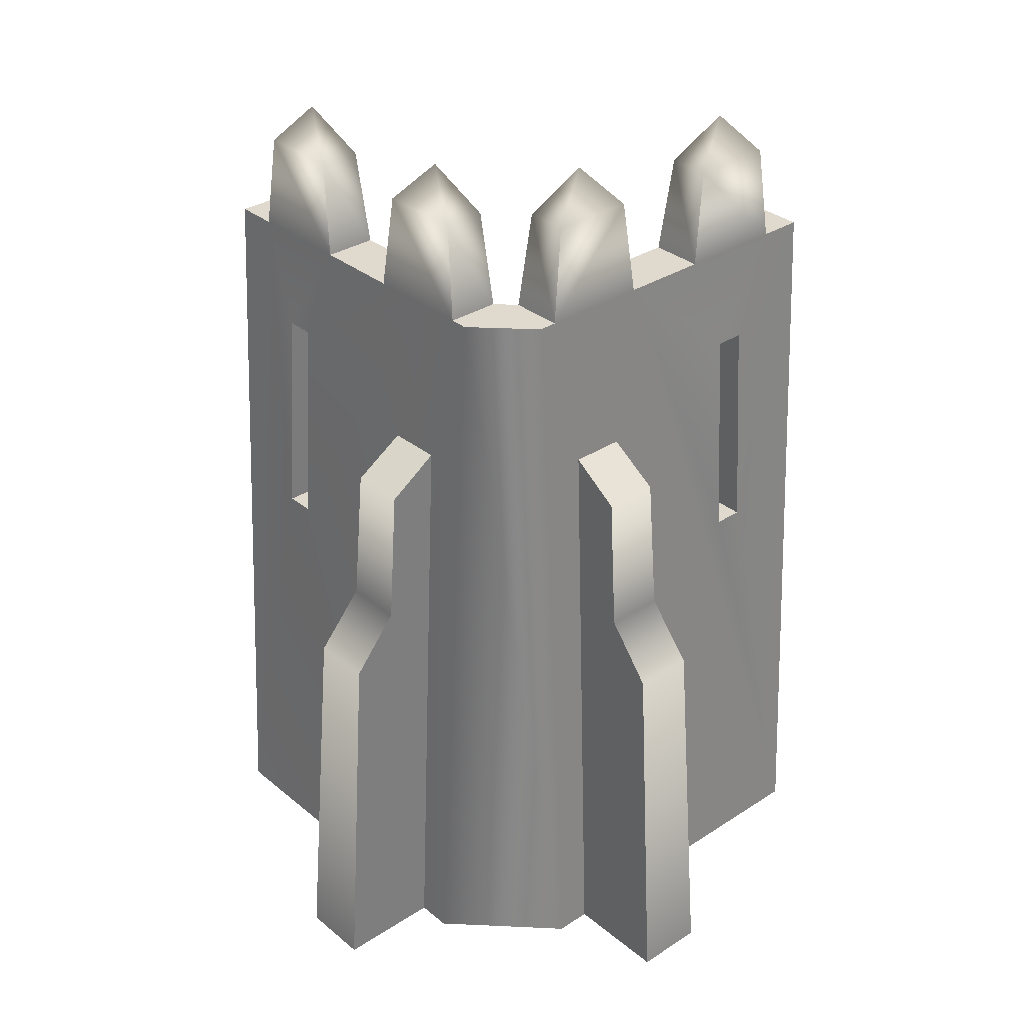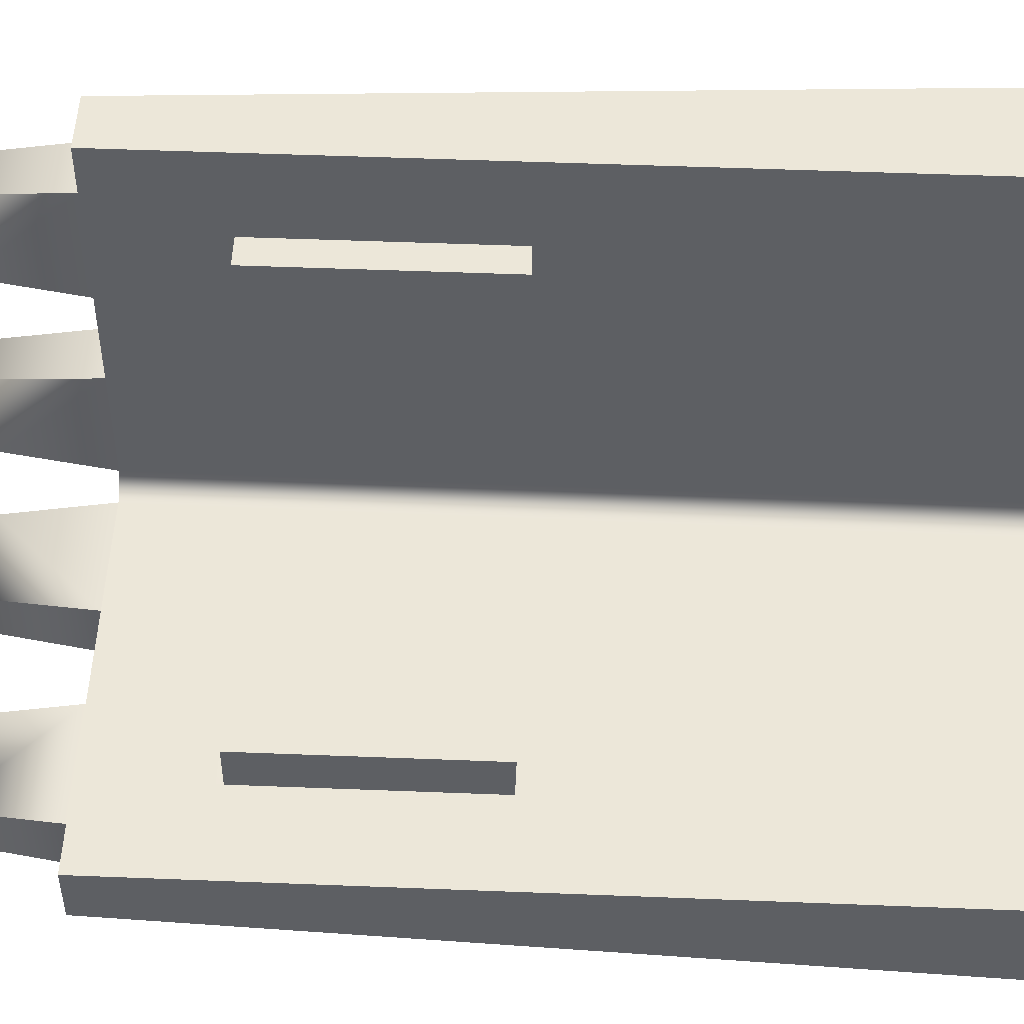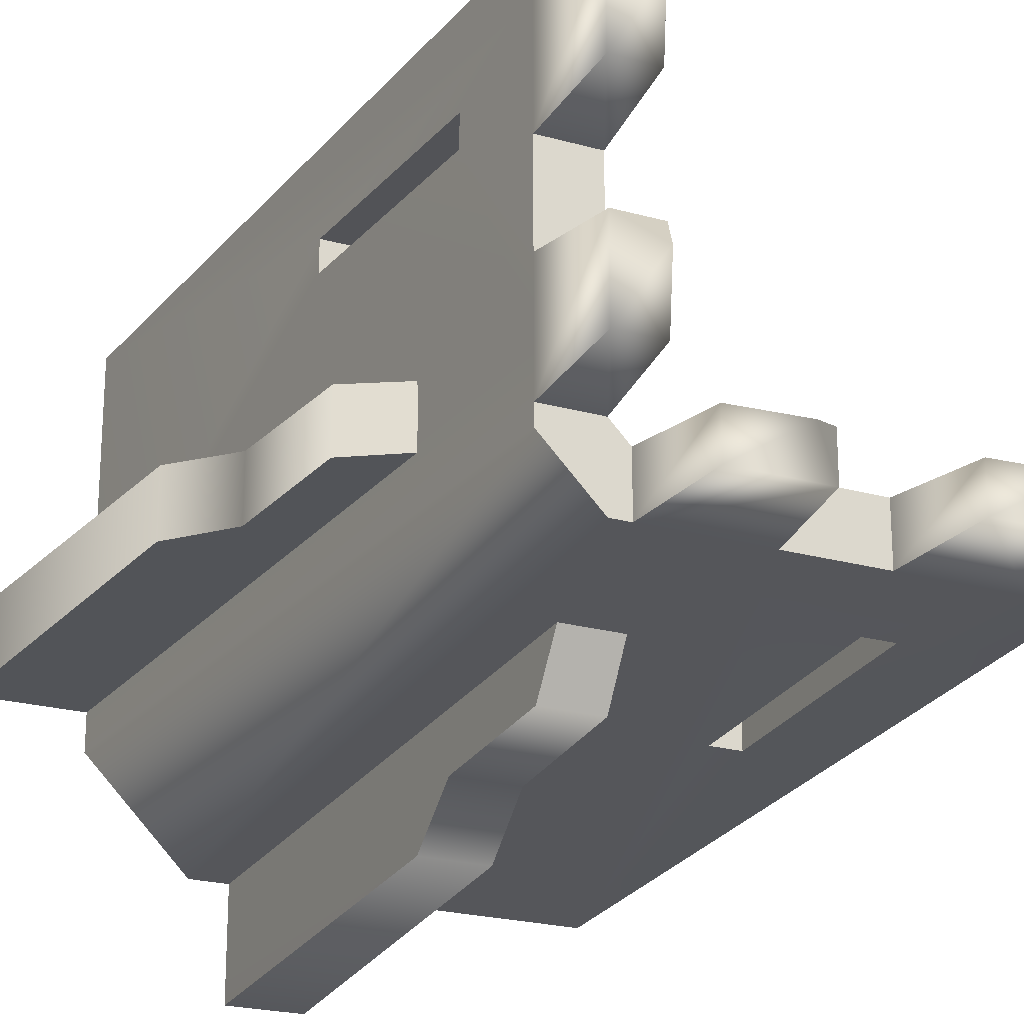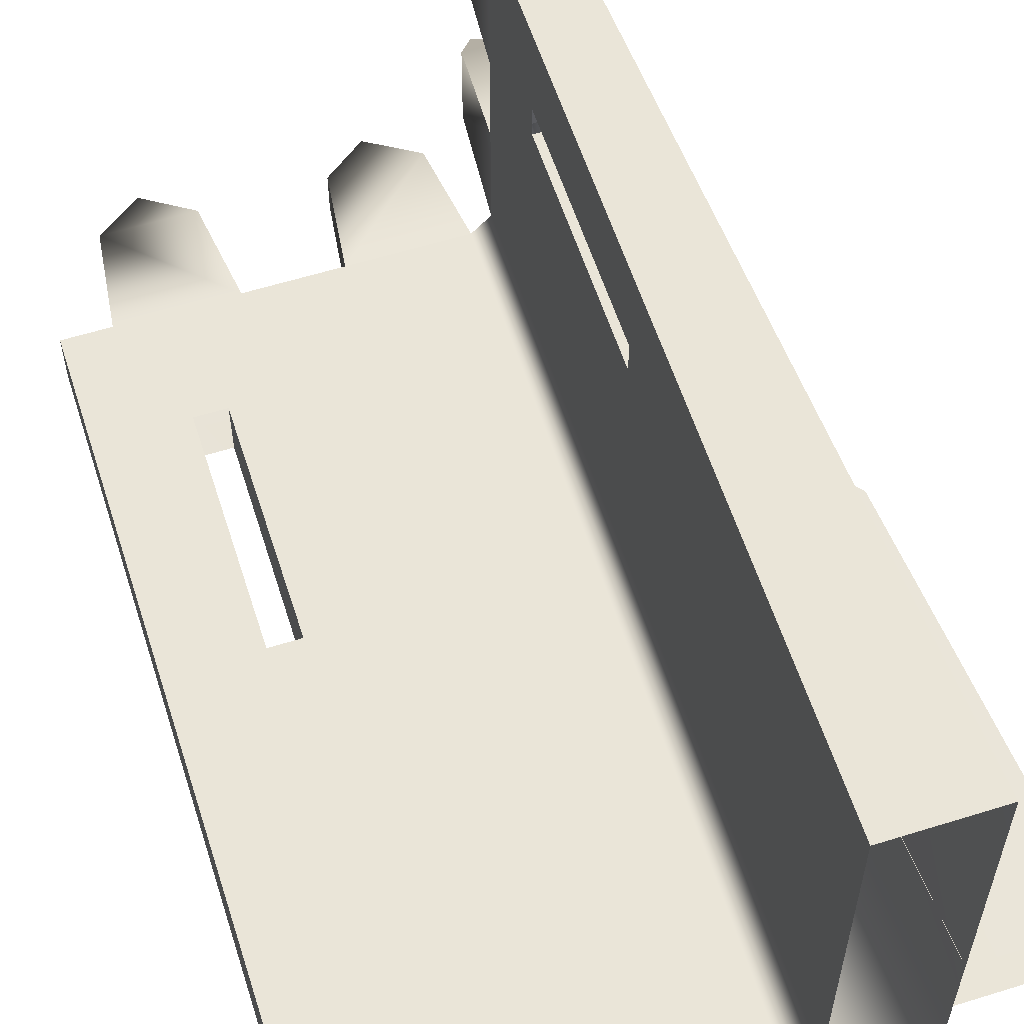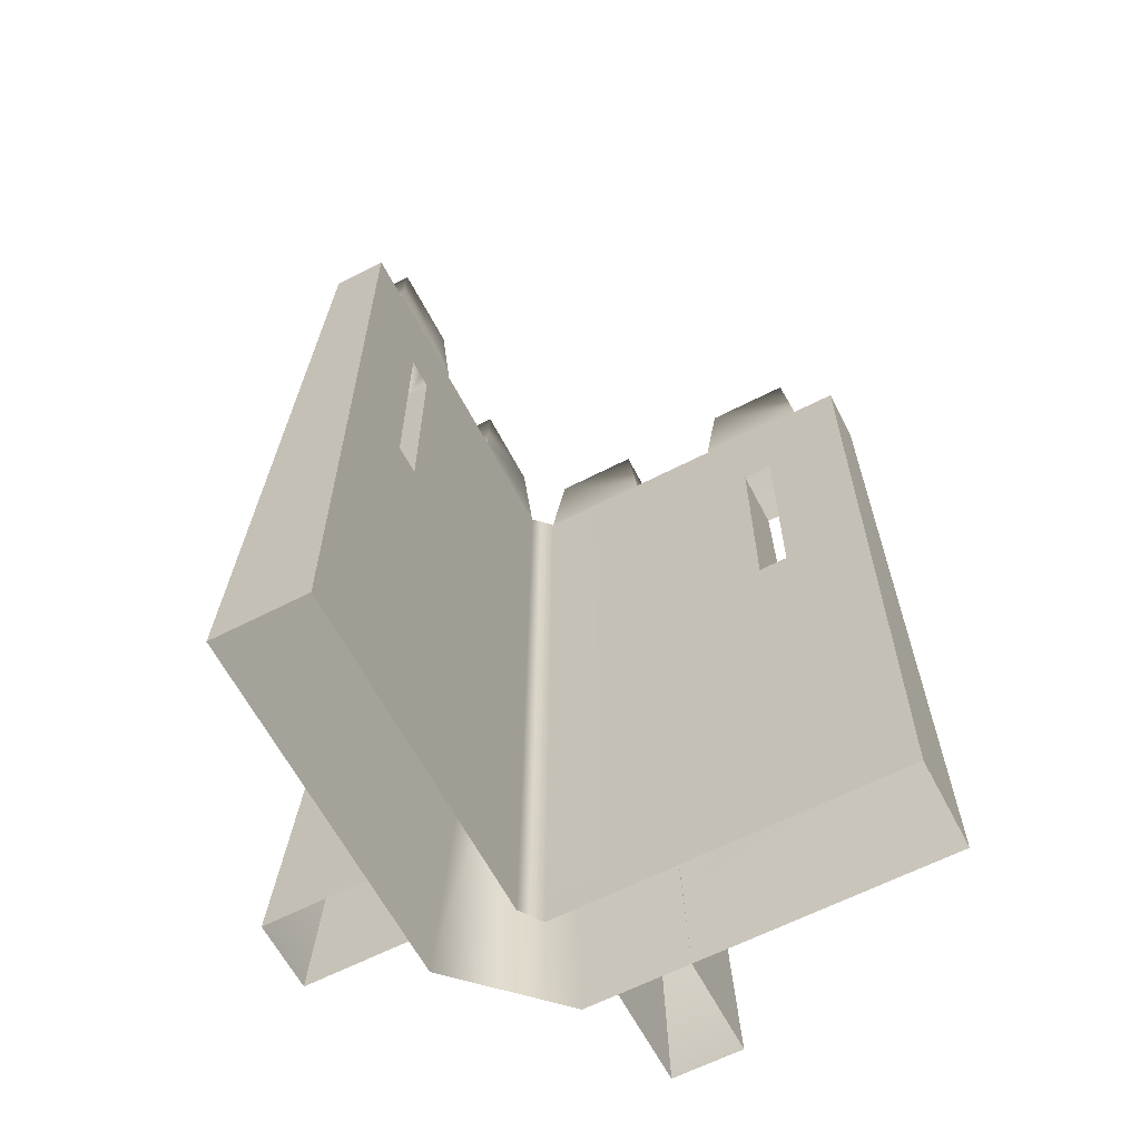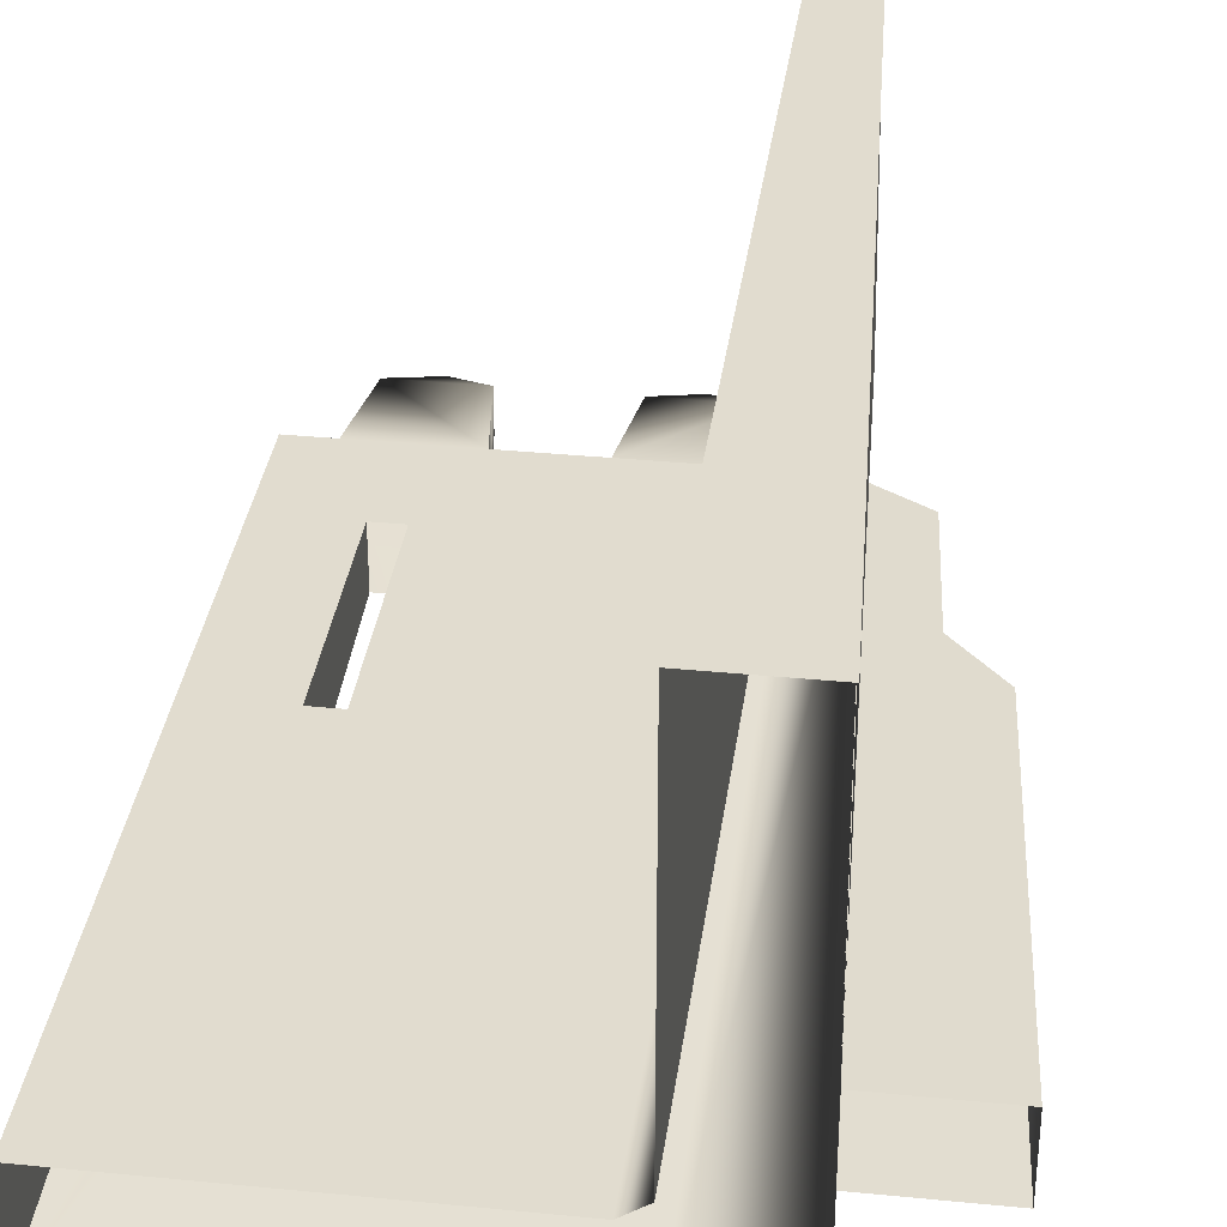
<metadata>
{"format":"obj","ext":"obj","renderer":"f3d","projection":"perspective","resolution":1024,"background":"white","views":[{"elev":32.9,"azim":138.3,"up":"+Y"},{"elev":50.2,"azim":-87.5,"up":"+Z"},{"elev":-22.5,"azim":154.2,"up":"+Z"},{"elev":59.0,"azim":-17.8,"up":"+Z"},{"elev":-62.8,"azim":-62.5,"up":"+Y"},{"elev":34.4,"azim":7.6,"up":"+Z"}]}
</metadata>
<code>
o m_a7
v 14.56 20.51 9.078
v 16.28 19.4 9.055
v 15.73 -1e-06 8.792
v 16.66 14.68 8.989
v 18.24 12.86 8.964
v 19.27 -1e-06 8.792
v 16.28 19.4 9.055
v 14.56 20.51 9.078
v 16.28 19.4 10.95
v 14.56 20.51 10.92
v 16.66 14.68 8.989
v 16.28 19.4 9.055
v 16.66 14.68 11.01
v 16.28 19.4 10.95
v 18.24 12.86 8.964
v 16.66 14.68 8.989
v 18.24 12.86 11.04
v 16.66 14.68 11.01
v 19.27 -1e-06 8.792
v 18.24 12.86 8.964
v 19.27 -2e-06 11.21
v 18.24 12.86 11.04
v 14.56 20.51 10.92
v 15.73 -2e-06 11.21
v 16.28 19.4 10.95
v 16.66 14.68 11.01
v 18.24 12.86 11.04
v 19.27 -2e-06 11.21
v 9.078 20.51 5.442
v 9.055 19.4 3.721
v 8.792 -1e-06 4.272
v 8.989 14.68 3.338
v 8.964 12.86 1.764
v 8.792 -0 0.7347
v 9.055 19.4 3.721
v 9.078 20.51 5.442
v 10.95 19.4 3.721
v 10.92 20.51 5.442
v 8.989 14.68 3.338
v 9.055 19.4 3.721
v 11.01 14.68 3.338
v 10.95 19.4 3.721
v 8.964 12.86 1.764
v 8.989 14.68 3.338
v 11.04 12.86 1.764
v 11.01 14.68 3.338
v 8.792 -0 0.7347
v 8.964 12.86 1.764
v 11.21 -0 0.7347
v 11.04 12.86 1.764
v 10.92 20.51 5.442
v 11.21 -1e-06 4.272
v 10.95 19.4 3.721
v 11.01 14.68 3.338
v 11.04 12.86 1.764
v 11.21 -0 0.7347
v 14.96 15.03 17.17
v 14.96 15.03 16.17
v 12.44 15.03 17.17
v 12.44 15.03 16.17
v 14.96 15.03 17.17
v 12.44 15.03 17.17
v 14.45 22.49 17.17
v 12.44 22.49 17.17
v 14.96 15.03 16.17
v 14.45 22.49 16.17
v 12.44 15.03 16.17
v 12.44 22.49 16.17
v 14.24 26.04 20
v 15.73 -3e-06 20
v 14.24 26.04 18.51
v 14.96 15.03 17.17
v 14.45 22.49 17.17
v 14.24 26.04 14.84
v 14.45 22.49 16.17
v 15.73 -2e-06 10
v 14.96 15.03 16.17
v 14.24 26.04 10
v 14.24 26.04 11.84
v 12.63 29.3 18.1
v 14.05 29.3 18.1
v 13.34 30.8 16.69
v 12.63 29.3 18.1
v 13.34 30.8 16.69
v 12.63 29.3 15.25
v 13.34 30.8 16.69
v 14.05 29.3 15.25
v 12.63 29.3 15.25
v 12.44 -2e-06 10
v 12.44 -3e-06 20
v 12.44 26.04 10
v 12.44 26.04 11.84
v 12.44 15.03 16.17
v 12.44 22.49 16.17
v 12.44 26.04 14.84
v 12.44 26.04 18.51
v 12.44 22.49 17.17
v 12.44 15.03 17.17
v 12.44 26.04 20
v 15.73 -3e-06 20
v 14.24 26.04 20
v 12.44 -3e-06 20
v 12.44 26.04 20
v 14.24 26.04 14.84
v 12.44 26.04 14.84
v 14.24 26.04 14.84
v 14.24 26.04 11.84
v 12.44 26.04 14.84
v 12.44 26.04 11.84
v 12.44 26.04 18.51
v 12.44 26.04 20
v 14.24 26.04 18.51
v 14.24 26.04 20
v 12.44 26.04 18.51
v 14.24 26.04 18.51
v 12.44 26.04 14.84
v 12.44 26.04 18.51
v 14.24 26.04 18.51
v 14.24 26.04 14.84
v 14.05 29.3 18.1
v 14.05 29.3 15.25
v 13.34 30.8 16.69
v 12.63 29.3 11.43
v 14.05 29.3 11.43
v 13.34 30.8 10.01
v 12.63 29.3 11.43
v 13.34 30.8 10.01
v 12.63 29.3 8.571
v 13.34 30.8 10.01
v 14.05 29.3 8.571
v 12.63 29.3 8.571
v 14.24 26.04 8.168
v 12.44 26.04 8.168
v 12.44 26.04 11.84
v 14.24 26.04 11.84
v 12.44 26.04 8.168
v 12.44 26.04 11.84
v 14.24 26.04 11.84
v 14.24 26.04 8.168
v 14.05 29.3 11.43
v 14.05 29.3 8.571
v 13.34 30.8 10.01
v 2.835 15.03 5.042
v 2.835 15.03 7.562
v 3.832 15.03 5.042
v 3.832 15.03 7.562
v 2.835 15.03 5.042
v 2.835 22.49 5.553
v 2.835 15.03 7.562
v 2.835 22.49 7.562
v 3.832 15.03 5.042
v 3.832 15.03 7.562
v 3.832 22.49 5.553
v 3.832 22.49 7.562
v 10 26.04 5.756
v 10 -1e-06 4.272
v 8.161 26.04 5.756
v 0 -1e-06 4.272
v 3.832 15.03 5.042
v 3.832 22.49 5.553
v 5.16 26.04 5.756
v 1.491 26.04 5.756
v 2.835 22.49 5.553
v 2.835 15.03 5.042
v 0 26.04 5.756
v 1.897 29.3 7.369
v 3.315 30.8 6.659
v 1.897 29.3 5.948
v 1.897 29.3 7.369
v 4.754 29.3 7.369
v 3.315 30.8 6.659
v 3.315 30.8 6.659
v 4.754 29.3 7.369
v 4.754 29.3 5.948
v 0 26.04 7.562
v 0 -1e-06 7.562
v 1.491 26.04 7.562
v 2.835 15.03 7.562
v 2.835 22.49 7.562
v 5.16 26.04 7.562
v 3.832 22.49 7.562
v 10 -1e-06 7.562
v 3.832 15.03 7.562
v 10 26.04 7.562
v 8.161 26.04 7.562
v 0 -1e-06 4.272
v 0 -1e-06 7.562
v 0 26.04 5.756
v 0 26.04 7.562
v 5.16 26.04 7.562
v 5.16 26.04 5.756
v 5.16 26.04 5.756
v 5.16 26.04 7.562
v 8.161 26.04 5.756
v 8.161 26.04 7.562
v 1.491 26.04 7.562
v 1.491 26.04 5.756
v 0 26.04 7.562
v 0 26.04 5.756
v 1.491 26.04 5.756
v 1.491 26.04 7.562
v 1.491 26.04 7.562
v 5.16 26.04 7.562
v 5.16 26.04 5.756
v 1.491 26.04 5.756
v 4.754 29.3 5.948
v 1.897 29.3 5.948
v 3.315 30.8 6.659
v 8.571 29.3 7.369
v 9.989 30.8 6.659
v 8.571 29.3 5.948
v 8.571 29.3 7.369
v 11.43 29.3 7.369
v 9.989 30.8 6.659
v 9.989 30.8 6.659
v 11.43 29.3 7.369
v 11.43 29.3 5.948
v 11.84 26.04 7.562
v 11.84 26.04 5.756
v 8.161 26.04 7.562
v 8.161 26.04 5.756
v 11.84 26.04 7.562
v 8.161 26.04 7.562
v 8.161 26.04 5.756
v 8.571 29.3 5.948
v 11.84 26.04 5.756
v 11.43 29.3 5.948
v 9.989 30.8 6.659
v 12.44 -1e-06 8.096
v 12.44 -2e-06 10
v 12.44 26.04 8.168
v 12.44 26.04 10
v 14.24 26.04 7.561
v 14.24 26.04 8.168
v 15.73 -1e-06 7.589
v 14.24 26.04 10
v 15.73 -2e-06 10
v 12.46 26.04 5.756
v 12.45 -1e-06 4.272
v 11.84 26.04 5.756
v 10 -1e-06 4.272
v 10 26.04 5.756
v 11.84 26.04 7.562
v 10 26.04 7.562
v 11.68 -1e-06 7.562
v 10 -1e-06 7.562
v 11.68 -1e-06 7.562
v 11.84 26.04 7.562
v 15.73 -1e-06 7.589
v 12.45 -1e-06 4.272
v 14.24 26.04 7.561
v 12.46 26.04 5.756
v 11.84 26.04 5.756
v 11.84 26.04 7.562
v 12.46 26.04 5.756
v 14.24 26.04 7.561
v 12.44 26.04 8.168
v 14.24 26.04 8.168
f 1 2 3
f 2 4 3
f 4 5 3
f 5 6 3
f 7 8 9
f 8 10 9
f 11 12 13
f 12 14 13
f 15 16 17
f 16 18 17
f 19 20 21
f 20 22 21
f 23 24 25
f 25 24 26
f 26 24 27
f 24 28 27
f 29 30 31
f 30 32 31
f 32 33 31
f 33 34 31
f 35 36 37
f 36 38 37
f 39 40 41
f 40 42 41
f 43 44 45
f 44 46 45
f 47 48 49
f 48 50 49
f 51 52 53
f 53 52 54
f 54 52 55
f 52 56 55
f 57 58 59
f 58 60 59
f 61 62 63
f 63 62 64
f 65 66 67
f 67 66 68
f 69 70 71
f 70 72 71
f 72 73 71
f 71 73 74
f 73 75 74
f 70 76 72
f 72 76 77
f 76 78 77
f 77 78 75
f 78 79 75
f 79 74 75
f 80 81 82
f 83 84 85
f 86 87 88
f 89 90 91
f 91 90 92
f 92 90 93
f 93 94 92
f 92 94 95
f 95 94 96
f 94 97 96
f 93 90 98
f 90 99 98
f 99 96 98
f 96 97 98
f 100 101 102
f 102 101 103
f 104 105 87
f 87 105 88
f 106 107 108
f 107 109 108
f 110 111 112
f 111 113 112
f 114 115 80
f 80 115 81
f 116 117 85
f 85 117 83
f 118 119 120
f 120 119 121
f 122 120 121
f 123 124 125
f 126 127 128
f 129 130 131
f 132 133 130
f 131 130 133
f 134 135 123
f 135 124 123
f 136 137 128
f 137 126 128
f 138 139 140
f 139 141 140
f 142 140 141
f 143 144 145
f 144 146 145
f 147 148 149
f 148 150 149
f 151 152 153
f 152 154 153
f 155 156 157
f 156 158 157
f 157 158 159
f 159 160 157
f 157 160 161
f 161 160 162
f 160 163 162
f 159 158 164
f 158 165 164
f 165 162 164
f 163 164 162
f 166 167 168
f 169 170 171
f 172 173 174
f 175 176 177
f 176 178 177
f 178 179 177
f 177 179 180
f 179 181 180
f 176 182 178
f 178 182 183
f 182 184 183
f 183 184 181
f 184 185 181
f 181 185 180
f 186 187 188
f 187 189 188
f 190 191 173
f 174 173 191
f 192 193 194
f 193 195 194
f 196 197 198
f 197 199 198
f 200 201 168
f 166 168 201
f 202 203 169
f 170 169 203
f 204 205 206
f 207 206 205
f 208 206 207
f 209 210 211
f 212 213 214
f 215 216 217
f 218 219 216
f 216 219 217
f 220 209 221
f 209 211 221
f 222 213 223
f 213 212 223
f 224 225 226
f 225 227 226
f 228 227 225
f 229 230 231
f 231 230 232
f 233 234 235
f 236 237 234
f 234 237 235
f 238 239 240
f 239 241 240
f 241 242 240
f 243 244 245
f 245 244 246
f 247 229 248
f 248 229 231
f 249 250 251
f 251 250 252
f 253 254 255
f 255 254 256
f 254 257 256
f 257 258 256

</code>
